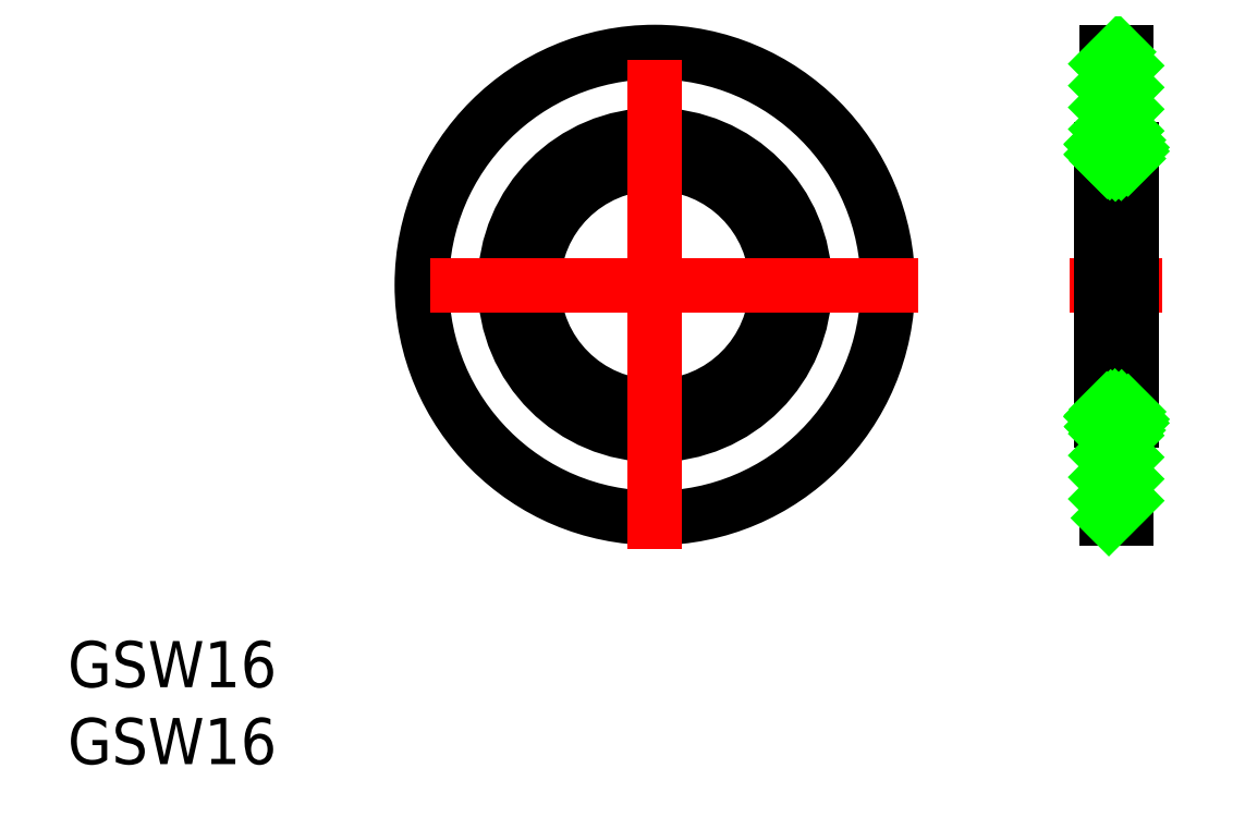
<metadata>
{"format":"dxf","ext":"dxf","renderer":"ezdxf+matplotlib","layout":"modelspace","background":"white","min_lineweight":24,"dpi":150}
</metadata>
<code>
0
SECTION
2
ENTITIES
0
CIRCLE
8
0
10
0
20
0
30
0
40
9.75
0
CIRCLE
8
0
10
0
20
0
30
0
40
7.9
0
CIRCLE
8
0
10
0
20
0
30
0
40
15.15
0
LINE
8
CENTER
10
17.15
20
0
30
0
11
-17.15
21
0
31
0
0
LINE
8
CENTER
10
27
20
0
30
0
11
33
21
0
31
0
0
LINE
8
CENTER
10
0
20
-17.15
30
0
11
0
21
17.15
31
0
0
LINE
8
0
10
31
20
8.825
30
0
11
31
21
-8.825
31
0
0
LINE
8
0
10
29
20
8.825
30
0
11
29
21
-8.825
31
0
0
LINE
8
0
10
29.35
20
-15.15
30
0
11
29.35
21
-8.825
31
0
0
LINE
8
0
10
30.65
20
-15.15
30
0
11
30.65
21
-8.825
31
0
0
POLYLINE
8
0
10
29.32
20
-9.504
30
0
66
     1
70
     8
0
VERTEX
8
0
10
29.32
20
-9.504
30
0
70
    32
0
VERTEX
8
0
10
29.29
20
-9.48
30
0
70
    32
0
VERTEX
8
0
10
29.27
20
-9.455
30
0
70
    32
0
VERTEX
8
0
10
29.24
20
-9.43
30
0
70
    32
0
VERTEX
8
0
10
29.22
20
-9.403
30
0
70
    32
0
VERTEX
8
0
10
29.2
20
-9.375
30
0
70
    32
0
VERTEX
8
0
10
29.17
20
-9.347
30
0
70
    32
0
VERTEX
8
0
10
29.15
20
-9.318
30
0
70
    32
0
VERTEX
8
0
10
29.13
20
-9.289
30
0
70
    32
0
VERTEX
8
0
10
29.12
20
-9.258
30
0
70
    32
0
VERTEX
8
0
10
29.1
20
-9.228
30
0
70
    32
0
VERTEX
8
0
10
29.08
20
-9.196
30
0
70
    32
0
VERTEX
8
0
10
29.07
20
-9.164
30
0
70
    32
0
VERTEX
8
0
10
29.06
20
-9.132
30
0
70
    32
0
VERTEX
8
0
10
29.04
20
-9.099
30
0
70
    32
0
VERTEX
8
0
10
29.03
20
-9.066
30
0
70
    32
0
VERTEX
8
0
10
29.03
20
-9.032
30
0
70
    32
0
VERTEX
8
0
10
29.02
20
-8.998
30
0
70
    32
0
VERTEX
8
0
10
29.01
20
-8.964
30
0
70
    32
0
VERTEX
8
0
10
29.01
20
-8.93
30
0
70
    32
0
VERTEX
8
0
10
29
20
-8.895
30
0
70
    32
0
VERTEX
8
0
10
29
20
-8.861
30
0
70
    32
0
VERTEX
8
0
10
29
20
-8.826
30
0
70
    32
0
VERTEX
8
0
10
29
20
-8.791
30
0
70
    32
0
VERTEX
8
0
10
29
20
-8.757
30
0
70
    32
0
VERTEX
8
0
10
29.01
20
-8.722
30
0
70
    32
0
VERTEX
8
0
10
29.01
20
-8.688
30
0
70
    32
0
VERTEX
8
0
10
29.02
20
-8.654
30
0
70
    32
0
VERTEX
8
0
10
29.02
20
-8.62
30
0
70
    32
0
VERTEX
8
0
10
29.03
20
-8.586
30
0
70
    32
0
VERTEX
8
0
10
29.04
20
-8.553
30
0
70
    32
0
VERTEX
8
0
10
29.06
20
-8.52
30
0
70
    32
0
VERTEX
8
0
10
29.07
20
-8.488
30
0
70
    32
0
VERTEX
8
0
10
29.08
20
-8.456
30
0
70
    32
0
VERTEX
8
0
10
29.1
20
-8.424
30
0
70
    32
0
VERTEX
8
0
10
29.12
20
-8.393
30
0
70
    32
0
VERTEX
8
0
10
29.13
20
-8.363
30
0
70
    32
0
VERTEX
8
0
10
29.15
20
-8.333
30
0
70
    32
0
VERTEX
8
0
10
29.17
20
-8.304
30
0
70
    32
0
VERTEX
8
0
10
29.2
20
-8.276
30
0
70
    32
0
VERTEX
8
0
10
29.22
20
-8.249
30
0
70
    32
0
VERTEX
8
0
10
29.24
20
-8.222
30
0
70
    32
0
VERTEX
8
0
10
29.27
20
-8.196
30
0
70
    32
0
VERTEX
8
0
10
29.29
20
-8.171
30
0
70
    32
0
VERTEX
8
0
10
29.32
20
-8.147
30
0
70
    32
0
VERTEX
8
0
10
29.35
20
-8.124
30
0
70
    32
0
VERTEX
8
0
10
29.38
20
-8.102
30
0
70
    32
0
VERTEX
8
0
10
29.41
20
-8.081
30
0
70
    32
0
VERTEX
8
0
10
29.44
20
-8.061
30
0
70
    32
0
VERTEX
8
0
10
29.47
20
-8.042
30
0
70
    32
0
VERTEX
8
0
10
29.5
20
-8.024
30
0
70
    32
0
VERTEX
8
0
10
29.53
20
-8.007
30
0
70
    32
0
VERTEX
8
0
10
29.57
20
-7.992
30
0
70
    32
0
VERTEX
8
0
10
29.6
20
-7.977
30
0
70
    32
0
VERTEX
8
0
10
29.63
20
-7.964
30
0
70
    32
0
VERTEX
8
0
10
29.67
20
-7.952
30
0
70
    32
0
VERTEX
8
0
10
29.7
20
-7.941
30
0
70
    32
0
VERTEX
8
0
10
29.74
20
-7.932
30
0
70
    32
0
VERTEX
8
0
10
29.78
20
-7.923
30
0
70
    32
0
VERTEX
8
0
10
29.81
20
-7.916
30
0
70
    32
0
VERTEX
8
0
10
29.85
20
-7.91
30
0
70
    32
0
VERTEX
8
0
10
29.89
20
-7.906
30
0
70
    32
0
VERTEX
8
0
10
29.93
20
-7.903
30
0
70
    32
0
VERTEX
8
0
10
29.96
20
-7.901
30
0
70
    32
0
VERTEX
8
0
10
30
20
-7.9
30
0
70
    32
0
VERTEX
8
0
10
30.04
20
-7.901
30
0
70
    32
0
VERTEX
8
0
10
30.07
20
-7.903
30
0
70
    32
0
VERTEX
8
0
10
30.11
20
-7.906
30
0
70
    32
0
VERTEX
8
0
10
30.15
20
-7.91
30
0
70
    32
0
VERTEX
8
0
10
30.19
20
-7.916
30
0
70
    32
0
VERTEX
8
0
10
30.22
20
-7.923
30
0
70
    32
0
VERTEX
8
0
10
30.26
20
-7.932
30
0
70
    32
0
VERTEX
8
0
10
30.3
20
-7.941
30
0
70
    32
0
VERTEX
8
0
10
30.33
20
-7.952
30
0
70
    32
0
VERTEX
8
0
10
30.37
20
-7.964
30
0
70
    32
0
VERTEX
8
0
10
30.4
20
-7.977
30
0
70
    32
0
VERTEX
8
0
10
30.43
20
-7.992
30
0
70
    32
0
VERTEX
8
0
10
30.47
20
-8.007
30
0
70
    32
0
VERTEX
8
0
10
30.5
20
-8.024
30
0
70
    32
0
VERTEX
8
0
10
30.53
20
-8.042
30
0
70
    32
0
VERTEX
8
0
10
30.56
20
-8.061
30
0
70
    32
0
VERTEX
8
0
10
30.59
20
-8.081
30
0
70
    32
0
VERTEX
8
0
10
30.62
20
-8.102
30
0
70
    32
0
VERTEX
8
0
10
30.65
20
-8.124
30
0
70
    32
0
VERTEX
8
0
10
30.68
20
-8.147
30
0
70
    32
0
VERTEX
8
0
10
30.71
20
-8.171
30
0
70
    32
0
VERTEX
8
0
10
30.73
20
-8.196
30
0
70
    32
0
VERTEX
8
0
10
30.76
20
-8.222
30
0
70
    32
0
VERTEX
8
0
10
30.78
20
-8.249
30
0
70
    32
0
VERTEX
8
0
10
30.8
20
-8.276
30
0
70
    32
0
VERTEX
8
0
10
30.83
20
-8.304
30
0
70
    32
0
VERTEX
8
0
10
30.85
20
-8.333
30
0
70
    32
0
VERTEX
8
0
10
30.87
20
-8.363
30
0
70
    32
0
VERTEX
8
0
10
30.88
20
-8.393
30
0
70
    32
0
VERTEX
8
0
10
30.9
20
-8.424
30
0
70
    32
0
VERTEX
8
0
10
30.92
20
-8.456
30
0
70
    32
0
VERTEX
8
0
10
30.93
20
-8.488
30
0
70
    32
0
VERTEX
8
0
10
30.94
20
-8.52
30
0
70
    32
0
VERTEX
8
0
10
30.96
20
-8.553
30
0
70
    32
0
VERTEX
8
0
10
30.97
20
-8.586
30
0
70
    32
0
VERTEX
8
0
10
30.98
20
-8.62
30
0
70
    32
0
VERTEX
8
0
10
30.98
20
-8.654
30
0
70
    32
0
VERTEX
8
0
10
30.99
20
-8.688
30
0
70
    32
0
VERTEX
8
0
10
30.99
20
-8.722
30
0
70
    32
0
VERTEX
8
0
10
31
20
-8.757
30
0
70
    32
0
VERTEX
8
0
10
31
20
-8.791
30
0
70
    32
0
VERTEX
8
0
10
31
20
-8.826
30
0
70
    32
0
VERTEX
8
0
10
31
20
-8.861
30
0
70
    32
0
VERTEX
8
0
10
31
20
-8.895
30
0
70
    32
0
VERTEX
8
0
10
30.99
20
-8.93
30
0
70
    32
0
VERTEX
8
0
10
30.99
20
-8.964
30
0
70
    32
0
VERTEX
8
0
10
30.98
20
-8.998
30
0
70
    32
0
VERTEX
8
0
10
30.97
20
-9.032
30
0
70
    32
0
VERTEX
8
0
10
30.97
20
-9.066
30
0
70
    32
0
VERTEX
8
0
10
30.96
20
-9.099
30
0
70
    32
0
VERTEX
8
0
10
30.94
20
-9.132
30
0
70
    32
0
VERTEX
8
0
10
30.93
20
-9.164
30
0
70
    32
0
VERTEX
8
0
10
30.92
20
-9.196
30
0
70
    32
0
VERTEX
8
0
10
30.9
20
-9.228
30
0
70
    32
0
VERTEX
8
0
10
30.88
20
-9.258
30
0
70
    32
0
VERTEX
8
0
10
30.87
20
-9.289
30
0
70
    32
0
VERTEX
8
0
10
30.85
20
-9.318
30
0
70
    32
0
VERTEX
8
0
10
30.83
20
-9.347
30
0
70
    32
0
VERTEX
8
0
10
30.8
20
-9.375
30
0
70
    32
0
VERTEX
8
0
10
30.78
20
-9.403
30
0
70
    32
0
VERTEX
8
0
10
30.76
20
-9.43
30
0
70
    32
0
VERTEX
8
0
10
30.73
20
-9.455
30
0
70
    32
0
VERTEX
8
0
10
30.71
20
-9.48
30
0
70
    32
0
VERTEX
8
0
10
30.68
20
-9.504
30
0
70
    32
0
SEQEND
8
0
0
LINE
8
0
10
30.65
20
-8.825
30
0
11
29.35
21
-8.825
31
0
0
LINE
8
0
10
29.35
20
-15.15
30
0
11
30.65
21
-15.15
31
0
0
POLYLINE
8
0
10
29.32
20
9.504
30
0
66
     1
70
     8
0
VERTEX
8
0
10
29.32
20
9.504
30
0
70
    32
0
VERTEX
8
0
10
29.29
20
9.48
30
0
70
    32
0
VERTEX
8
0
10
29.27
20
9.455
30
0
70
    32
0
VERTEX
8
0
10
29.24
20
9.43
30
0
70
    32
0
VERTEX
8
0
10
29.22
20
9.403
30
0
70
    32
0
VERTEX
8
0
10
29.2
20
9.375
30
0
70
    32
0
VERTEX
8
0
10
29.17
20
9.347
30
0
70
    32
0
VERTEX
8
0
10
29.15
20
9.318
30
0
70
    32
0
VERTEX
8
0
10
29.13
20
9.289
30
0
70
    32
0
VERTEX
8
0
10
29.12
20
9.258
30
0
70
    32
0
VERTEX
8
0
10
29.1
20
9.228
30
0
70
    32
0
VERTEX
8
0
10
29.08
20
9.196
30
0
70
    32
0
VERTEX
8
0
10
29.07
20
9.164
30
0
70
    32
0
VERTEX
8
0
10
29.06
20
9.132
30
0
70
    32
0
VERTEX
8
0
10
29.04
20
9.099
30
0
70
    32
0
VERTEX
8
0
10
29.03
20
9.066
30
0
70
    32
0
VERTEX
8
0
10
29.03
20
9.032
30
0
70
    32
0
VERTEX
8
0
10
29.02
20
8.998
30
0
70
    32
0
VERTEX
8
0
10
29.01
20
8.964
30
0
70
    32
0
VERTEX
8
0
10
29.01
20
8.93
30
0
70
    32
0
VERTEX
8
0
10
29
20
8.895
30
0
70
    32
0
VERTEX
8
0
10
29
20
8.861
30
0
70
    32
0
VERTEX
8
0
10
29
20
8.826
30
0
70
    32
0
VERTEX
8
0
10
29
20
8.791
30
0
70
    32
0
VERTEX
8
0
10
29
20
8.757
30
0
70
    32
0
VERTEX
8
0
10
29.01
20
8.722
30
0
70
    32
0
VERTEX
8
0
10
29.01
20
8.688
30
0
70
    32
0
VERTEX
8
0
10
29.02
20
8.654
30
0
70
    32
0
VERTEX
8
0
10
29.02
20
8.62
30
0
70
    32
0
VERTEX
8
0
10
29.03
20
8.586
30
0
70
    32
0
VERTEX
8
0
10
29.04
20
8.553
30
0
70
    32
0
VERTEX
8
0
10
29.06
20
8.52
30
0
70
    32
0
VERTEX
8
0
10
29.07
20
8.488
30
0
70
    32
0
VERTEX
8
0
10
29.08
20
8.456
30
0
70
    32
0
VERTEX
8
0
10
29.1
20
8.424
30
0
70
    32
0
VERTEX
8
0
10
29.12
20
8.393
30
0
70
    32
0
VERTEX
8
0
10
29.13
20
8.363
30
0
70
    32
0
VERTEX
8
0
10
29.15
20
8.333
30
0
70
    32
0
VERTEX
8
0
10
29.17
20
8.304
30
0
70
    32
0
VERTEX
8
0
10
29.2
20
8.276
30
0
70
    32
0
VERTEX
8
0
10
29.22
20
8.249
30
0
70
    32
0
VERTEX
8
0
10
29.24
20
8.222
30
0
70
    32
0
VERTEX
8
0
10
29.27
20
8.196
30
0
70
    32
0
VERTEX
8
0
10
29.29
20
8.171
30
0
70
    32
0
VERTEX
8
0
10
29.32
20
8.147
30
0
70
    32
0
VERTEX
8
0
10
29.35
20
8.124
30
0
70
    32
0
VERTEX
8
0
10
29.38
20
8.102
30
0
70
    32
0
VERTEX
8
0
10
29.41
20
8.081
30
0
70
    32
0
VERTEX
8
0
10
29.44
20
8.061
30
0
70
    32
0
VERTEX
8
0
10
29.47
20
8.042
30
0
70
    32
0
VERTEX
8
0
10
29.5
20
8.024
30
0
70
    32
0
VERTEX
8
0
10
29.53
20
8.007
30
0
70
    32
0
VERTEX
8
0
10
29.57
20
7.992
30
0
70
    32
0
VERTEX
8
0
10
29.6
20
7.977
30
0
70
    32
0
VERTEX
8
0
10
29.63
20
7.964
30
0
70
    32
0
VERTEX
8
0
10
29.67
20
7.952
30
0
70
    32
0
VERTEX
8
0
10
29.7
20
7.941
30
0
70
    32
0
VERTEX
8
0
10
29.74
20
7.932
30
0
70
    32
0
VERTEX
8
0
10
29.78
20
7.923
30
0
70
    32
0
VERTEX
8
0
10
29.81
20
7.916
30
0
70
    32
0
VERTEX
8
0
10
29.85
20
7.91
30
0
70
    32
0
VERTEX
8
0
10
29.89
20
7.906
30
0
70
    32
0
VERTEX
8
0
10
29.93
20
7.903
30
0
70
    32
0
VERTEX
8
0
10
29.96
20
7.901
30
0
70
    32
0
VERTEX
8
0
10
30
20
7.9
30
0
70
    32
0
VERTEX
8
0
10
30.04
20
7.901
30
0
70
    32
0
VERTEX
8
0
10
30.07
20
7.903
30
0
70
    32
0
VERTEX
8
0
10
30.11
20
7.906
30
0
70
    32
0
VERTEX
8
0
10
30.15
20
7.91
30
0
70
    32
0
VERTEX
8
0
10
30.19
20
7.916
30
0
70
    32
0
VERTEX
8
0
10
30.22
20
7.923
30
0
70
    32
0
VERTEX
8
0
10
30.26
20
7.932
30
0
70
    32
0
VERTEX
8
0
10
30.3
20
7.941
30
0
70
    32
0
VERTEX
8
0
10
30.33
20
7.952
30
0
70
    32
0
VERTEX
8
0
10
30.37
20
7.964
30
0
70
    32
0
VERTEX
8
0
10
30.4
20
7.977
30
0
70
    32
0
VERTEX
8
0
10
30.43
20
7.992
30
0
70
    32
0
VERTEX
8
0
10
30.47
20
8.007
30
0
70
    32
0
VERTEX
8
0
10
30.5
20
8.024
30
0
70
    32
0
VERTEX
8
0
10
30.53
20
8.042
30
0
70
    32
0
VERTEX
8
0
10
30.56
20
8.061
30
0
70
    32
0
VERTEX
8
0
10
30.59
20
8.081
30
0
70
    32
0
VERTEX
8
0
10
30.62
20
8.102
30
0
70
    32
0
VERTEX
8
0
10
30.65
20
8.124
30
0
70
    32
0
VERTEX
8
0
10
30.68
20
8.147
30
0
70
    32
0
VERTEX
8
0
10
30.71
20
8.171
30
0
70
    32
0
VERTEX
8
0
10
30.73
20
8.196
30
0
70
    32
0
VERTEX
8
0
10
30.76
20
8.222
30
0
70
    32
0
VERTEX
8
0
10
30.78
20
8.249
30
0
70
    32
0
VERTEX
8
0
10
30.8
20
8.276
30
0
70
    32
0
VERTEX
8
0
10
30.83
20
8.304
30
0
70
    32
0
VERTEX
8
0
10
30.85
20
8.333
30
0
70
    32
0
VERTEX
8
0
10
30.87
20
8.363
30
0
70
    32
0
VERTEX
8
0
10
30.88
20
8.393
30
0
70
    32
0
VERTEX
8
0
10
30.9
20
8.424
30
0
70
    32
0
VERTEX
8
0
10
30.92
20
8.456
30
0
70
    32
0
VERTEX
8
0
10
30.93
20
8.488
30
0
70
    32
0
VERTEX
8
0
10
30.94
20
8.52
30
0
70
    32
0
VERTEX
8
0
10
30.96
20
8.553
30
0
70
    32
0
VERTEX
8
0
10
30.97
20
8.586
30
0
70
    32
0
VERTEX
8
0
10
30.98
20
8.62
30
0
70
    32
0
VERTEX
8
0
10
30.98
20
8.654
30
0
70
    32
0
VERTEX
8
0
10
30.99
20
8.688
30
0
70
    32
0
VERTEX
8
0
10
30.99
20
8.722
30
0
70
    32
0
VERTEX
8
0
10
31
20
8.757
30
0
70
    32
0
VERTEX
8
0
10
31
20
8.791
30
0
70
    32
0
VERTEX
8
0
10
31
20
8.826
30
0
70
    32
0
VERTEX
8
0
10
31
20
8.861
30
0
70
    32
0
VERTEX
8
0
10
31
20
8.895
30
0
70
    32
0
VERTEX
8
0
10
30.99
20
8.93
30
0
70
    32
0
VERTEX
8
0
10
30.99
20
8.964
30
0
70
    32
0
VERTEX
8
0
10
30.98
20
8.998
30
0
70
    32
0
VERTEX
8
0
10
30.97
20
9.032
30
0
70
    32
0
VERTEX
8
0
10
30.97
20
9.066
30
0
70
    32
0
VERTEX
8
0
10
30.96
20
9.099
30
0
70
    32
0
VERTEX
8
0
10
30.94
20
9.132
30
0
70
    32
0
VERTEX
8
0
10
30.93
20
9.164
30
0
70
    32
0
VERTEX
8
0
10
30.92
20
9.196
30
0
70
    32
0
VERTEX
8
0
10
30.9
20
9.228
30
0
70
    32
0
VERTEX
8
0
10
30.88
20
9.258
30
0
70
    32
0
VERTEX
8
0
10
30.87
20
9.289
30
0
70
    32
0
VERTEX
8
0
10
30.85
20
9.318
30
0
70
    32
0
VERTEX
8
0
10
30.83
20
9.347
30
0
70
    32
0
VERTEX
8
0
10
30.8
20
9.375
30
0
70
    32
0
VERTEX
8
0
10
30.78
20
9.403
30
0
70
    32
0
VERTEX
8
0
10
30.76
20
9.43
30
0
70
    32
0
VERTEX
8
0
10
30.73
20
9.455
30
0
70
    32
0
VERTEX
8
0
10
30.71
20
9.48
30
0
70
    32
0
VERTEX
8
0
10
30.68
20
9.504
30
0
70
    32
0
SEQEND
8
0
0
LINE
8
0
10
29.35
20
15.15
30
0
11
29.35
21
8.825
31
0
0
LINE
8
0
10
30.65
20
15.15
30
0
11
30.65
21
8.825
31
0
0
LINE
8
0
10
29.35
20
15.15
30
0
11
30.65
21
15.15
31
0
0
LINE
8
0
10
30.65
20
8.825
30
0
11
29.35
21
8.825
31
0
0
TEXT
8
0
10
-38.18
20
-31.15
30
0
40
3
1
GSW16
0
TEXT
8
0
10
-38.18
20
-26.15
30
0
40
3
1
GSW16
0
LINE
8
0
10
29.35
20
14.38
30
0
11
30.12
21
15.15
31
0
0
LINE
8
0
10
29.35
20
12.96
30
0
11
30.65
21
14.26
31
0
0
LINE
8
0
10
29.35
20
11.55
30
0
11
30.65
21
12.85
31
0
0
LINE
8
0
10
29.35
20
10.13
30
0
11
30.65
21
11.43
31
0
0
LINE
8
0
10
29.46
20
8.825
30
0
11
30.65
21
10.02
31
0
0
LINE
8
0
10
29.35
20
-9.666
30
0
11
30.19
21
-8.825
31
0
0
LINE
8
0
10
29.35
20
-11.08
30
0
11
30.65
21
-9.78
31
0
0
LINE
8
0
10
29.35
20
-12.49
30
0
11
30.65
21
-11.19
31
0
0
LINE
8
0
10
29.35
20
-13.91
30
0
11
30.65
21
-12.61
31
0
0
LINE
8
0
10
29.52
20
-15.15
30
0
11
30.65
21
-14.02
31
0
0
LINE
8
0
10
29.06
20
9.133
30
0
11
29.35
21
9.426
31
0
0
LINE
8
0
10
29.08
20
8.453
30
0
11
29.46
21
8.825
31
0
0
LINE
8
0
10
29.41
20
8.076
30
0
11
30.16
21
8.825
31
0
0
LINE
8
0
10
30.65
20
9.312
30
0
11
30.76
21
9.424
31
0
0
LINE
8
0
10
29.95
20
7.901
30
0
11
30.99
21
8.946
31
0
0
LINE
8
0
10
29.04
20
-8.56
30
0
11
29.64
21
-7.962
31
0
0
LINE
8
0
10
29.09
20
-9.216
30
0
11
29.35
21
-8.959
31
0
0
LINE
8
0
10
29.48
20
-8.825
30
0
11
30.35
21
-7.959
31
0
0
LINE
8
0
10
30.19
20
-8.825
30
0
11
30.78
21
-8.241
31
0
0
LINE
8
0
10
30.65
20
-9.073
30
0
11
30.99
21
-8.729
31
0
0
LINE
8
0
10
29.35
20
-9.462
30
0
11
29.08
21
-9.195
31
0
0
LINE
8
0
10
29.42
20
-8.825
30
0
11
29.07
21
-8.478
31
0
0
LINE
8
0
10
30.74
20
-9.442
30
0
11
30.65
21
-9.347
31
0
0
LINE
8
0
10
30.13
20
-8.825
30
0
11
29.39
21
-8.09
31
0
0
LINE
8
0
10
30.99
20
-8.977
30
0
11
29.91
21
-7.903
31
0
0
LINE
8
0
10
29.58
20
7.985
30
0
11
29.06
21
8.504
31
0
0
LINE
8
0
10
30.32
20
7.95
30
0
11
29.45
21
8.825
31
0
0
LINE
8
0
10
29.35
20
8.923
30
0
11
29.08
21
9.191
31
0
0
LINE
8
0
10
30.76
20
8.222
30
0
11
30.16
21
8.825
31
0
0
LINE
8
0
10
30.99
20
8.697
30
0
11
30.65
21
9.037
31
0
0
ENDSEC
0
EOF

</code>
